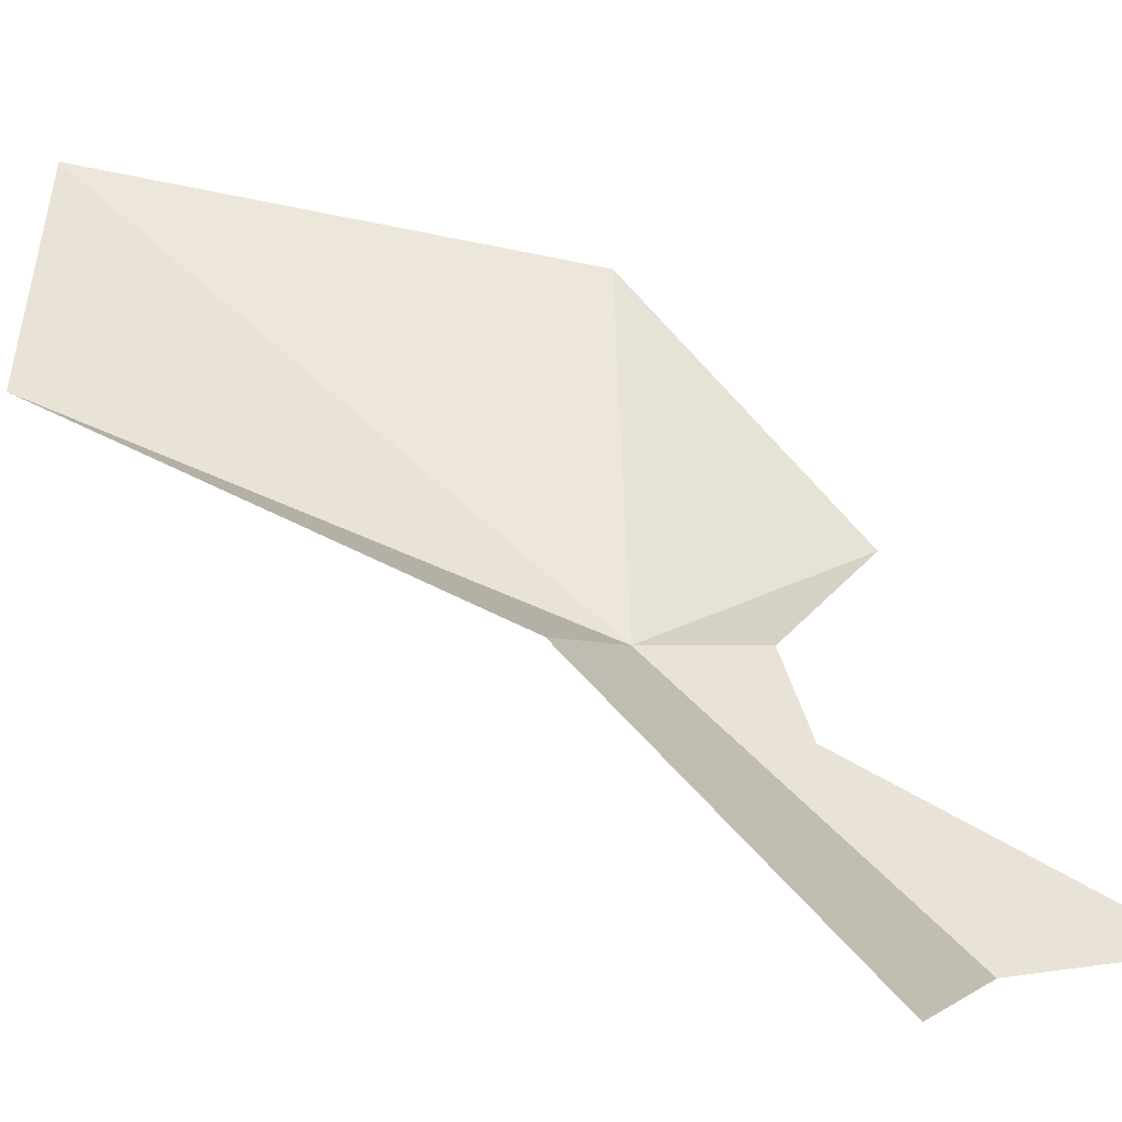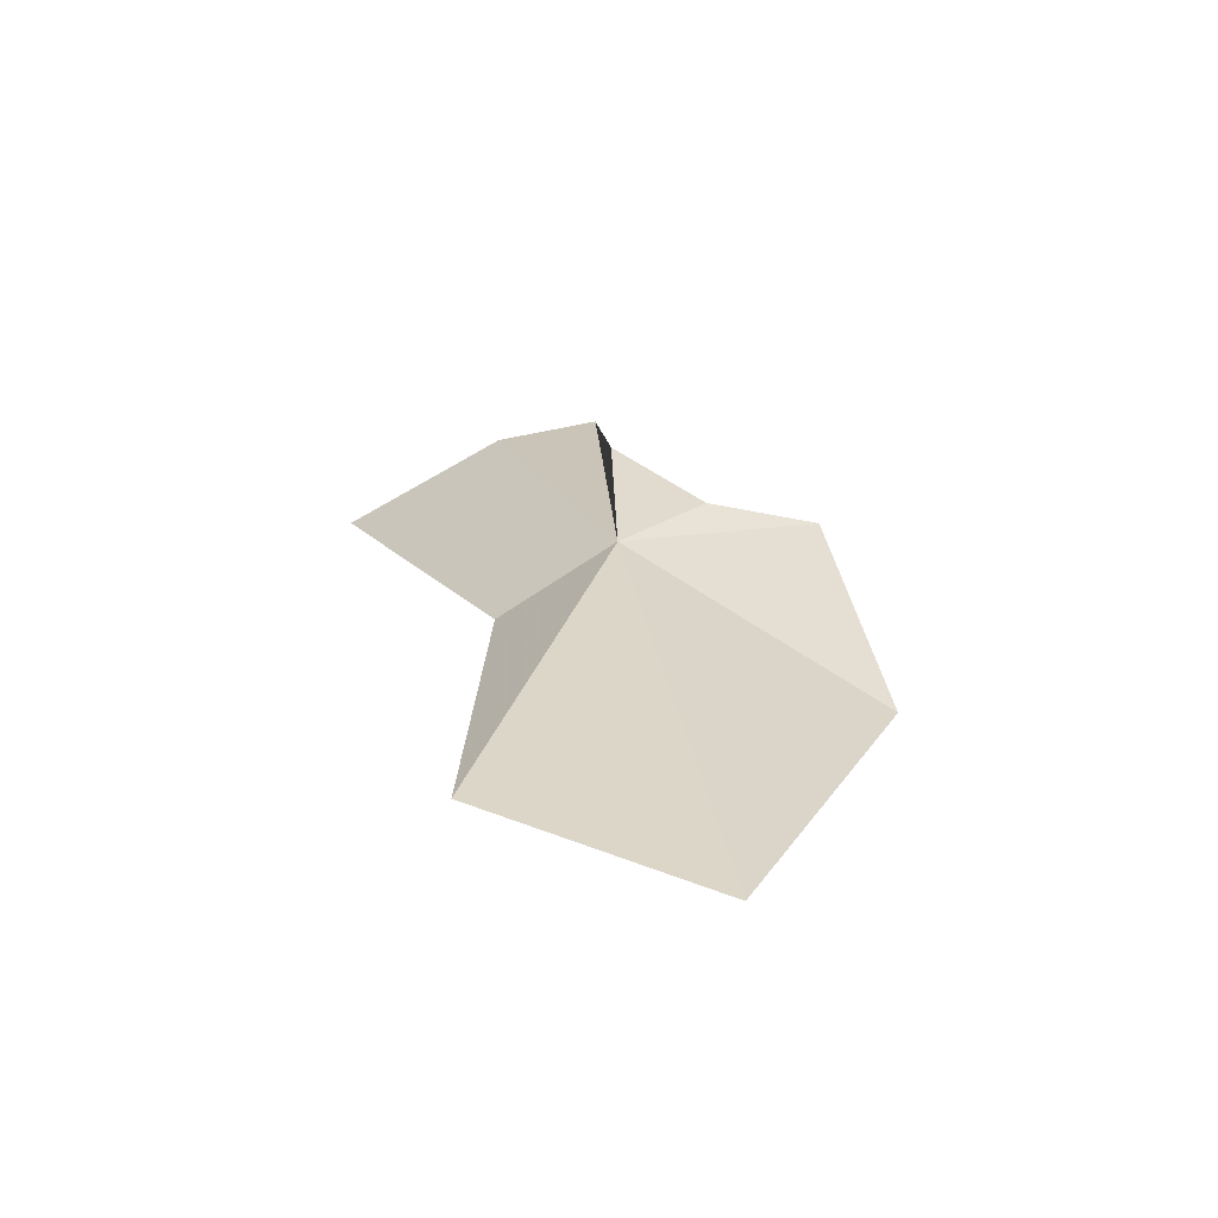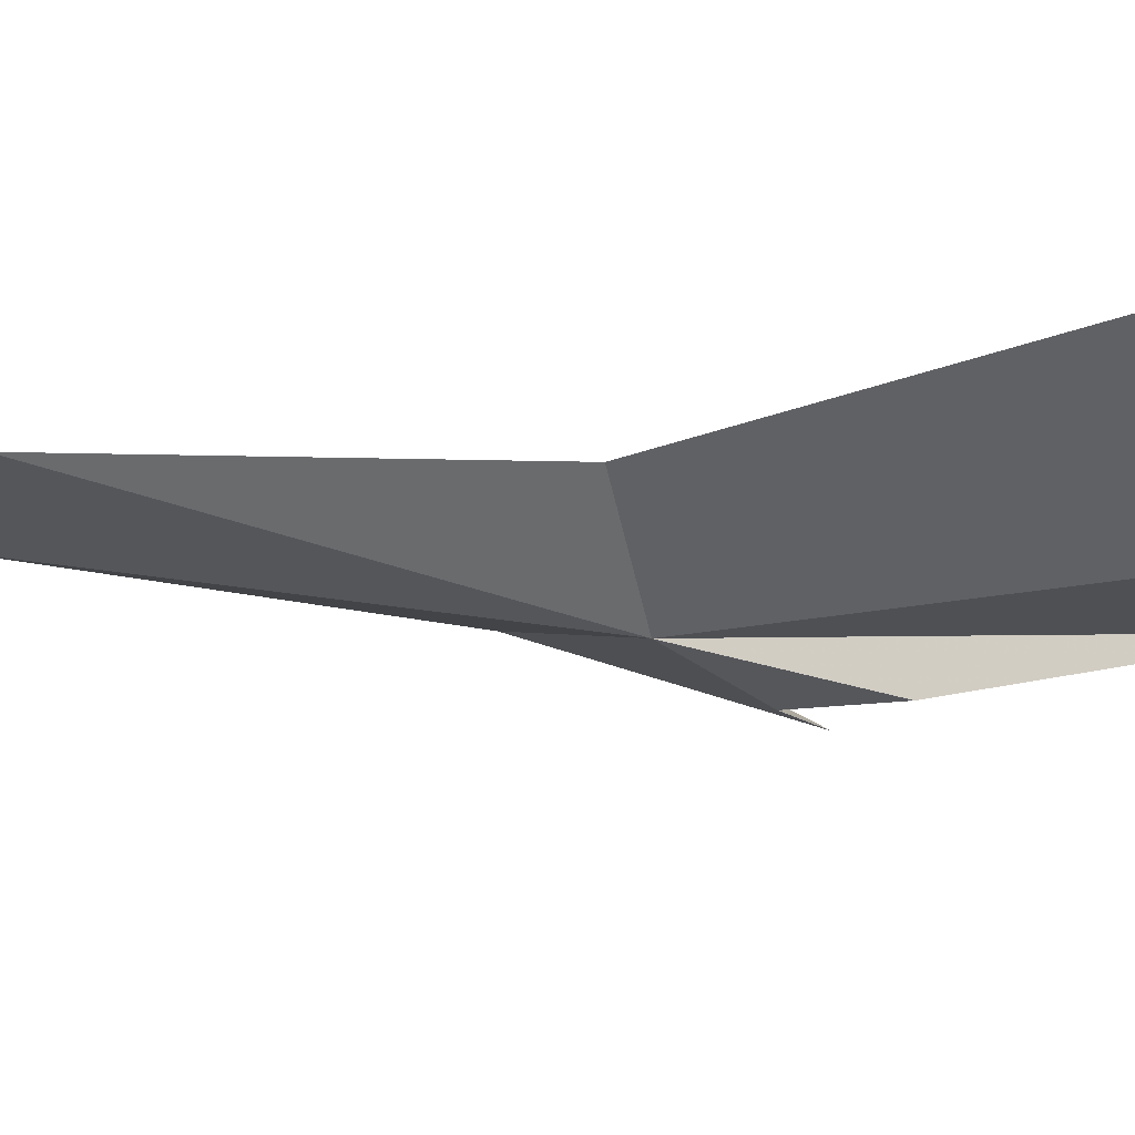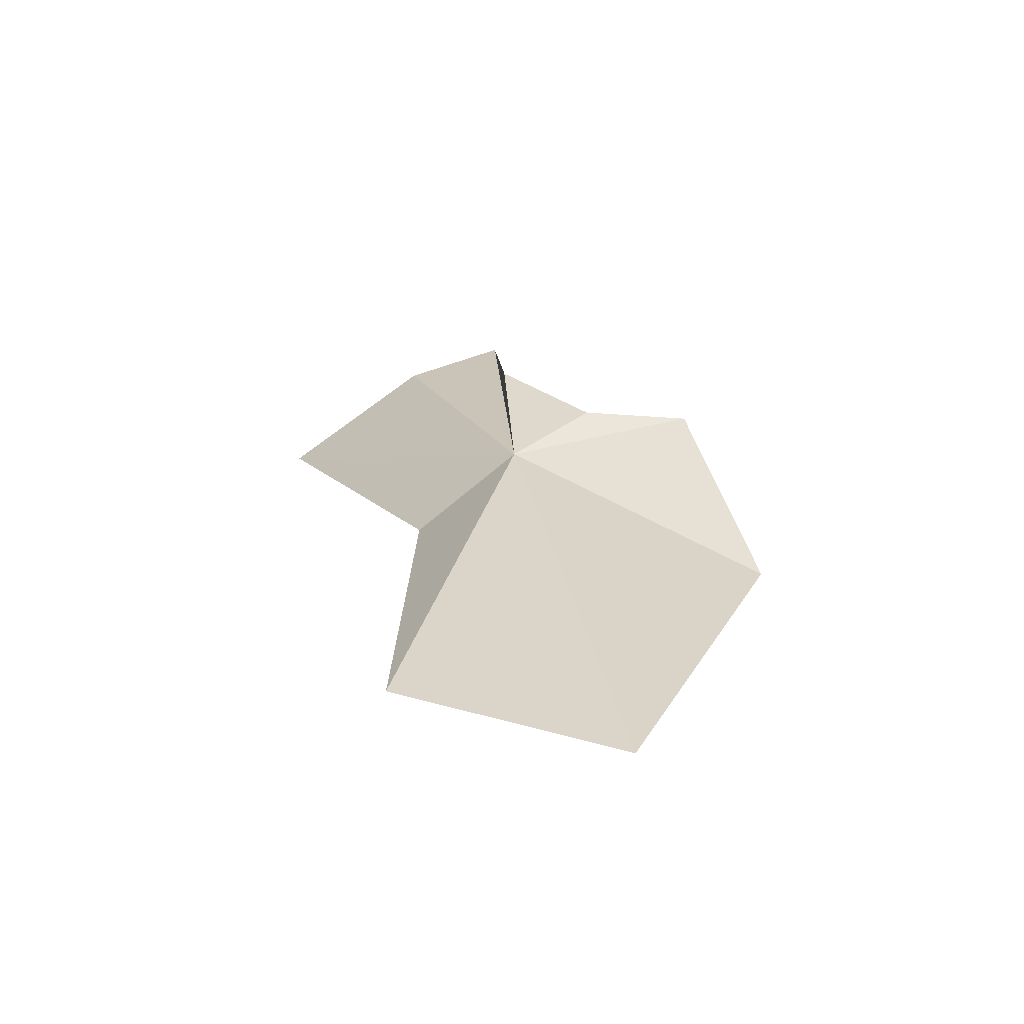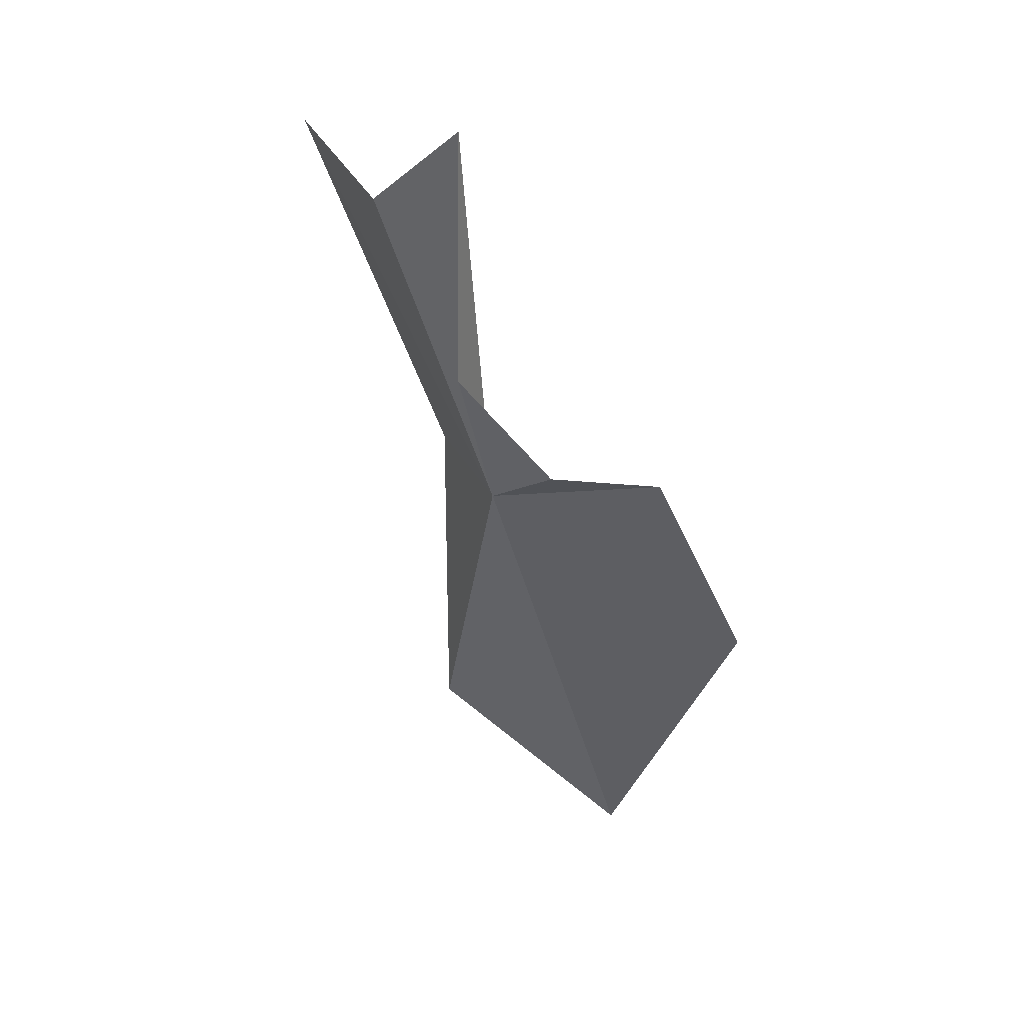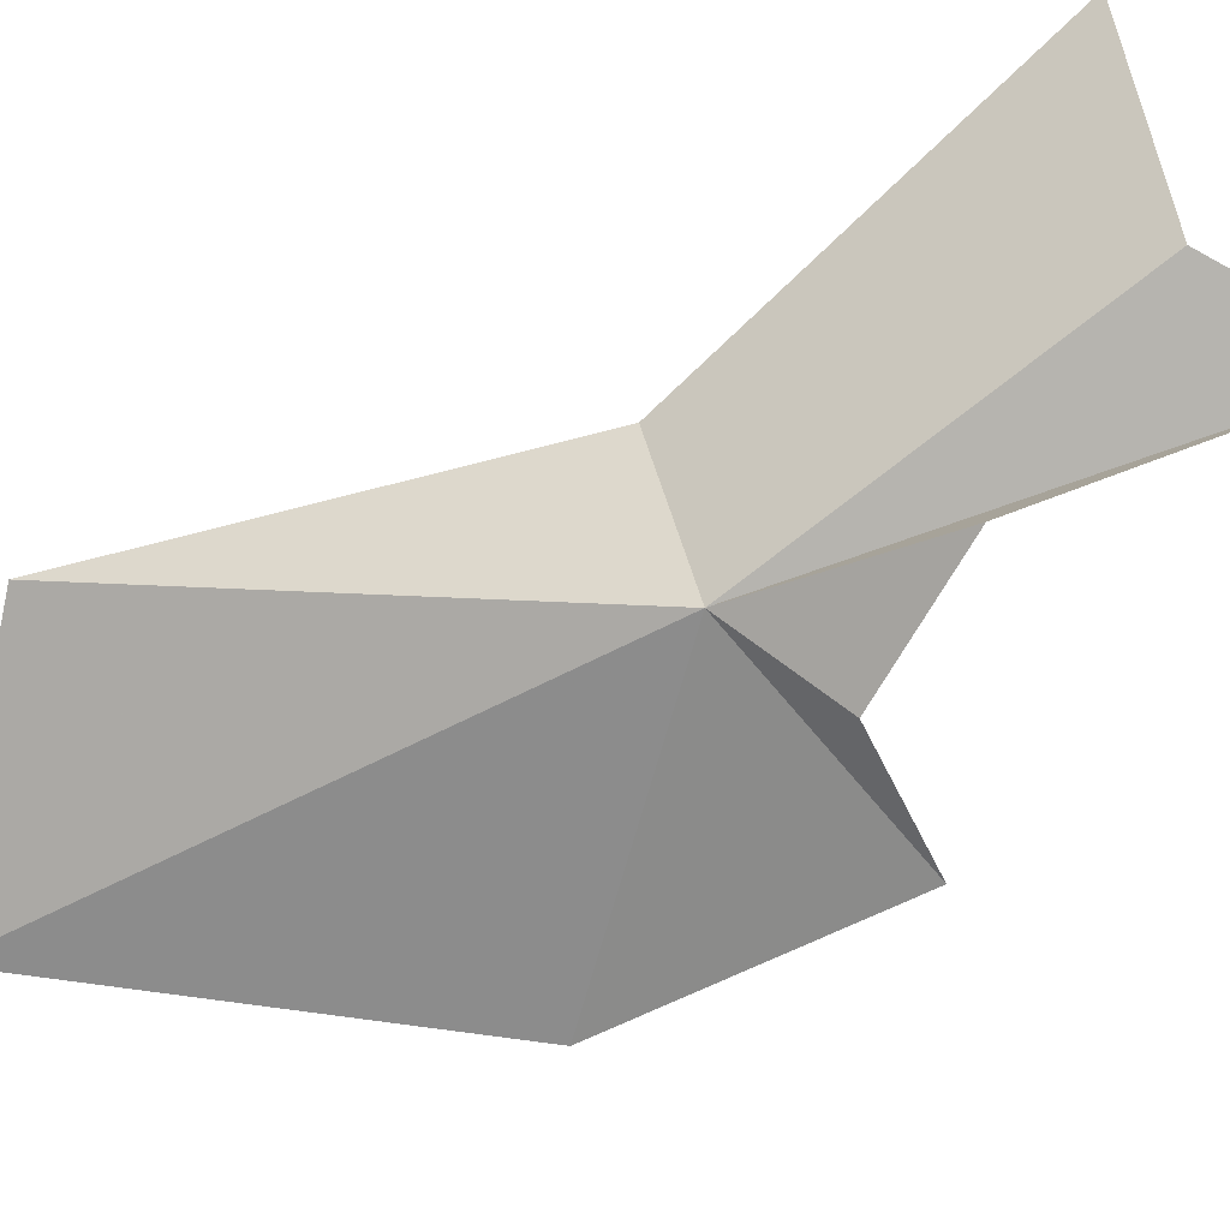
<metadata>
{"format":"obj","ext":"obj","renderer":"f3d","projection":"perspective","resolution":1024,"background":"white","views":[{"elev":49.4,"azim":119.9,"up":"+Z"},{"elev":-72.5,"azim":165.0,"up":"+Y"},{"elev":-8.4,"azim":101.9,"up":"+Z"},{"elev":-71.5,"azim":171.6,"up":"+Y"},{"elev":38.1,"azim":-160.7,"up":"+Y"},{"elev":-71.5,"azim":106.7,"up":"+Z"}]}
</metadata>
<code>
v -2.101 -17.68 7.3
v -4.452 -15.56 6.085
v -1.54 -12.5 5.91
v -7.897 -14.91 5.982
v -10.18 -22.65 8.586
v 5.697 -7.823 11.64
v 1.726 -7.857 7.696
v -1.286 -4.804 6.978
v 0.7017 -18.04 10.32
v -5.725 -33.97 10.1
v 1.017 -30.3 10.92
f 1 2 3
f 1 5 4
f 1 7 6
f 1 3 8
f 1 8 7
f 1 6 9
f 1 11 10
f 1 9 11
f 1 10 5
f 1 4 2

</code>
